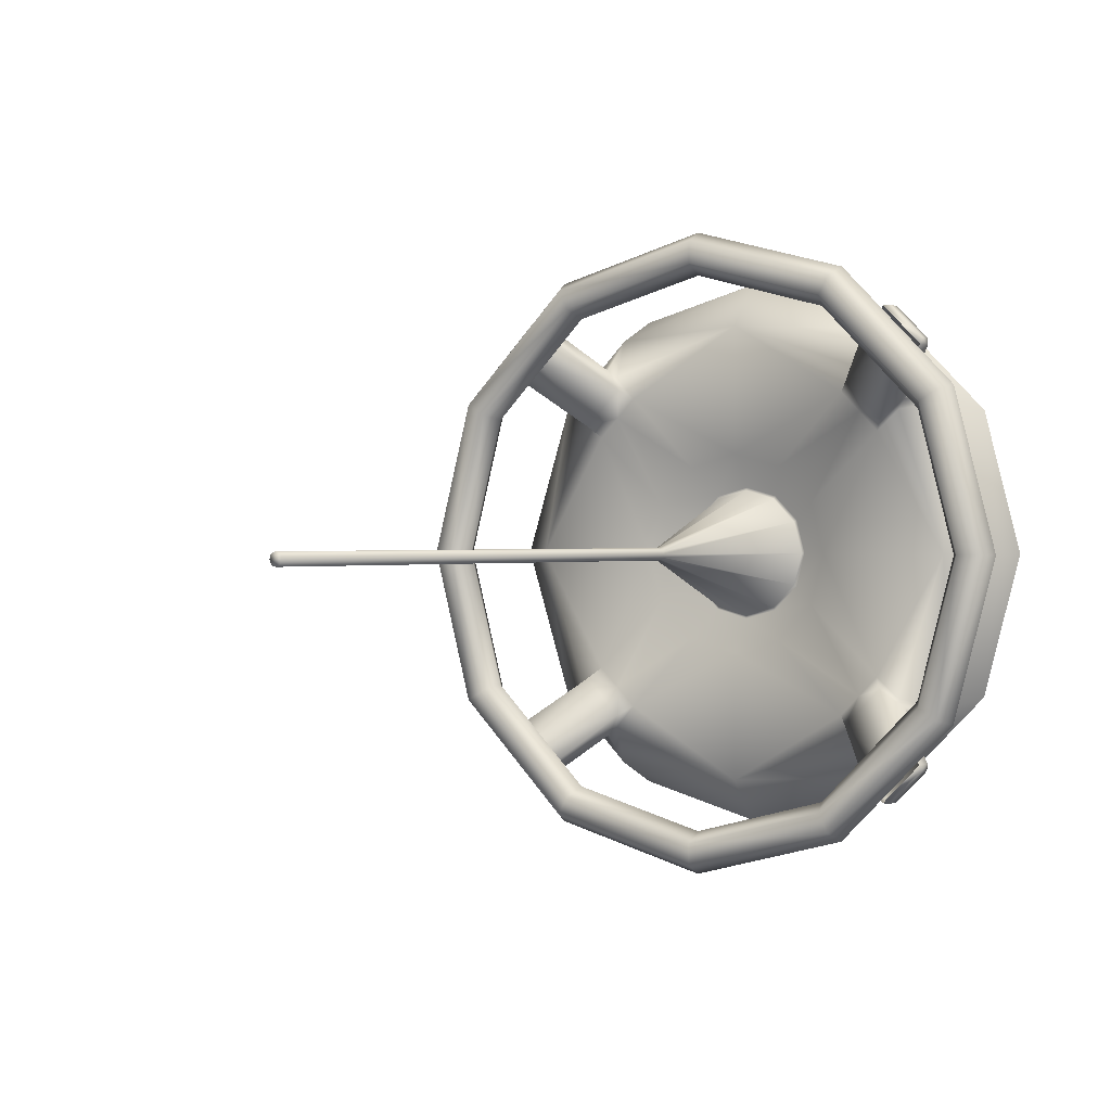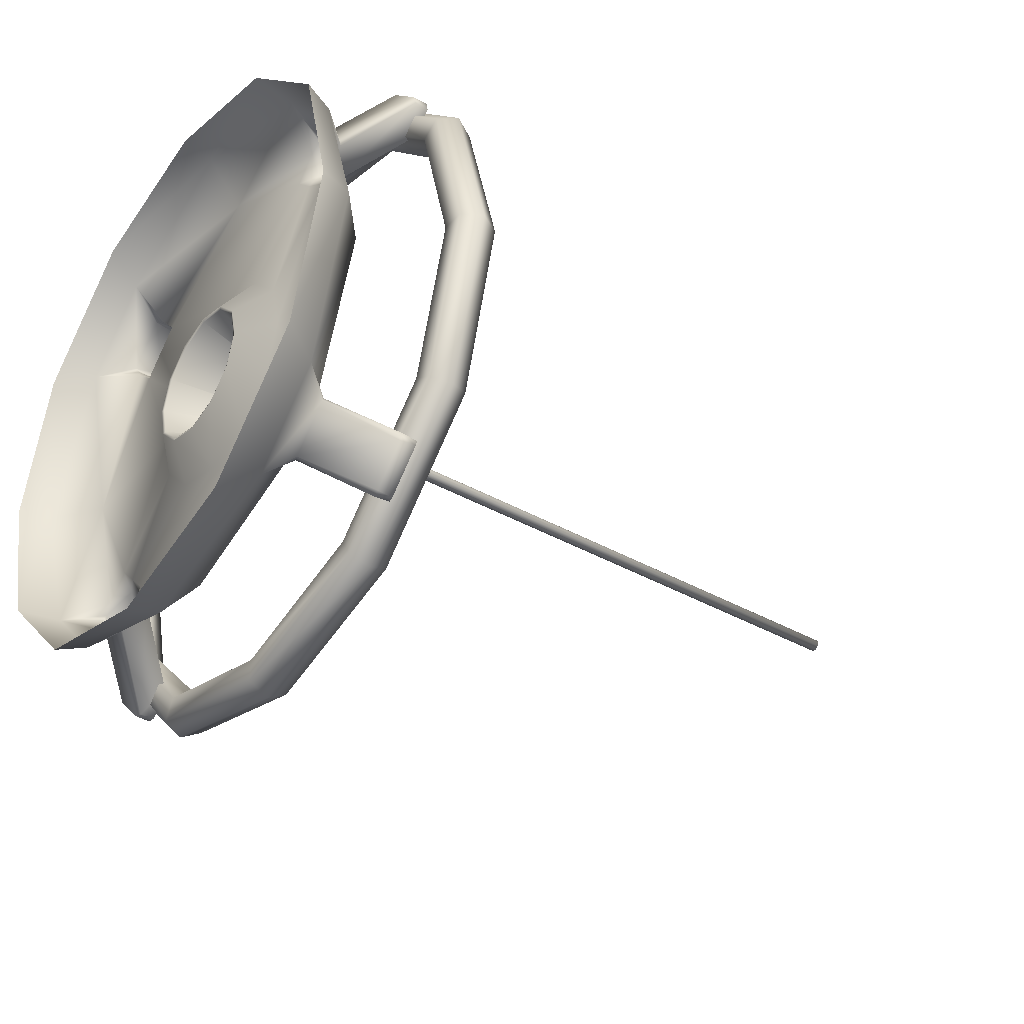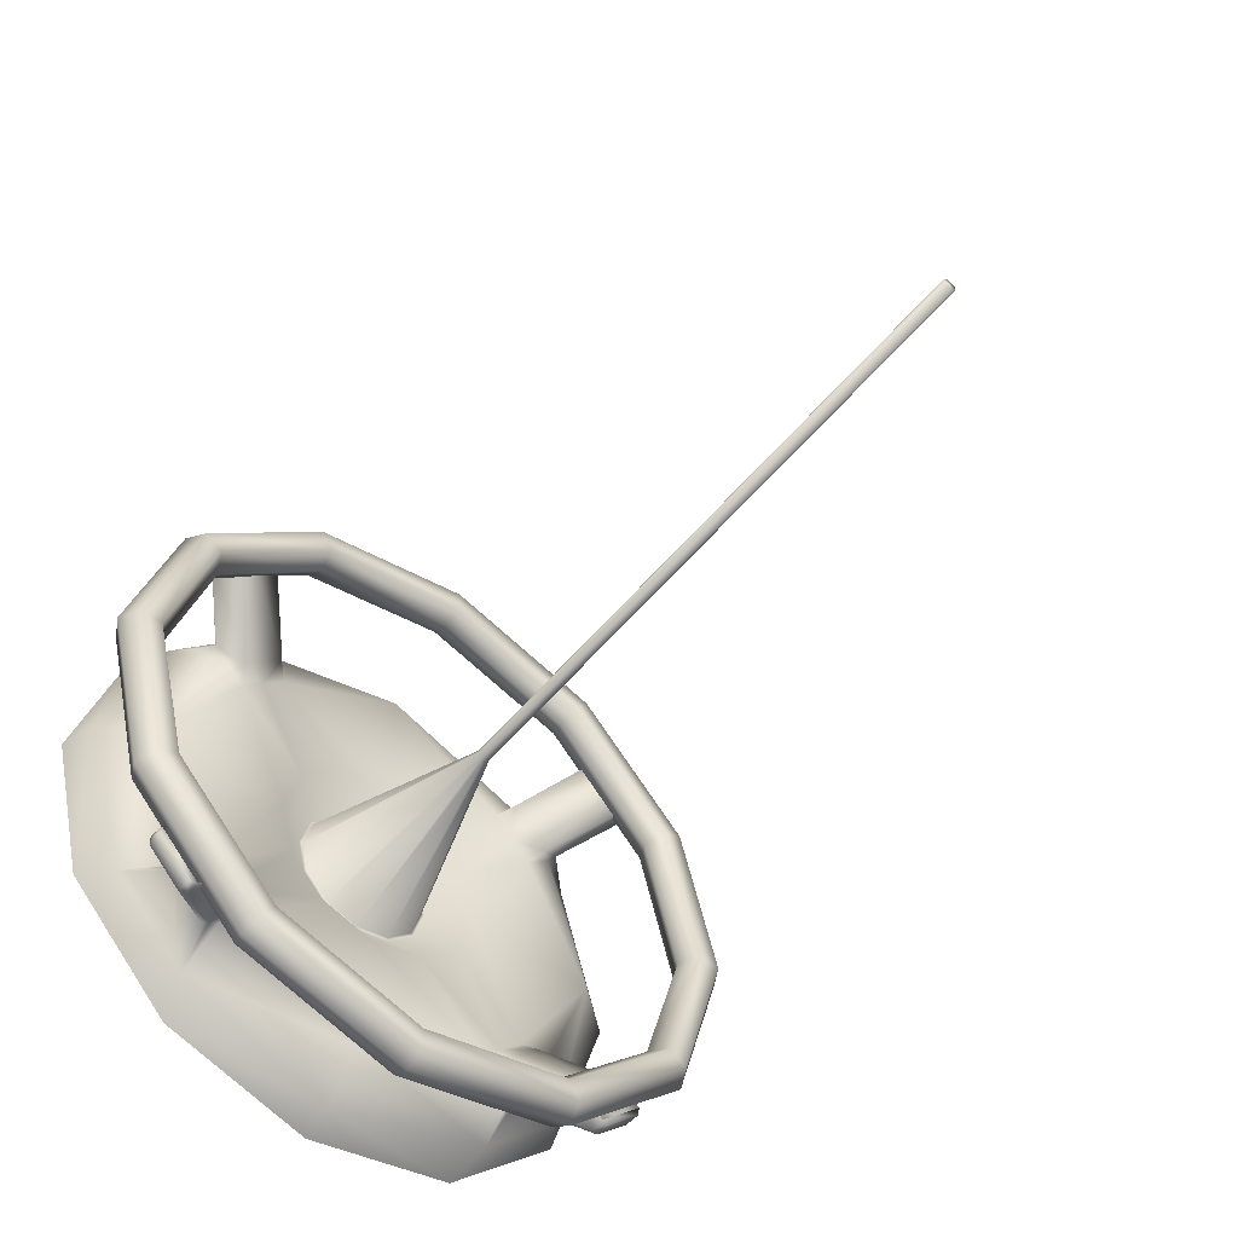
<metadata>
{"format":"obj","ext":"obj","renderer":"f3d","projection":"perspective","resolution":1024,"background":"white","views":[{"elev":0.5,"azim":123.5,"up":"+Y"},{"elev":-38.1,"azim":-35.6,"up":"+Z"},{"elev":-55.3,"azim":50.9,"up":"+Y"}]}
</metadata>
<code>
g Spiker04-Poly
v -0.2455 -0.04553 -0.05833
v -0.2284 -0.06138 -0.07492
v -0.2284 -0.06816 -0.06814
v -0.2455 -0.05194 -0.05193
v -0.2455 -0.05835 -0.04552
v -0.2284 -0.07494 -0.06137
v -0.2501 -0.04844 -0.04842
v -0.2501 -0.04166 -0.0552
v -0.2501 -0.05522 -0.04165
v -0.2502 -0.06313 -0.04873
v -0.2497 -0.06576 -0.05231
v -0.2327 -0.08217 -0.06838
v -0.2505 -0.06646 -0.05409
v -0.2278 -0.08174 -0.06849
v -0.2334 -0.08171 -0.07087
v -0.2505 -0.05411 -0.06644
v -0.2284 -0.08197 -0.07075
v -0.2284 -0.07077 -0.08195
v -0.2278 -0.06851 -0.08172
v -0.2334 -0.07089 -0.08169
v -0.2327 -0.0684 -0.08216
v -0.2284 -0.06138 -0.07492
v -0.2497 -0.05201 -0.06606
v -0.2455 -0.04553 -0.05833
v -0.2502 -0.04875 -0.06312
v -0.2501 -0.04166 -0.0552
v -0.2583 -0.02202 7.91e-06
v -0.2583 -0.01907 0.01101
v -0.1986 -0.001829 0.00106
v -0.1986 -0.002111 7.908e-06
v -9.235e-05 -0.00183 0.00106
v -0.2583 -0.01907 -0.011
v -9.235e-05 -0.002111 7.901e-06
v -0.1986 -0.001829 -0.001044
v -0.2583 -0.01101 -0.01905
v -9.235e-05 -0.00183 -0.001044
v -0.1986 -0.00106 -0.001814
v -0.2583 -7.707e-06 -0.022
v -9.235e-05 -0.00106 -0.001814
v -0.1986 -7.735e-06 -0.002096
v -0.2583 0.011 -0.01905
v -9.235e-05 -7.849e-06 -0.002096
v -0.1986 0.001044 -0.001814
v -9.235e-05 0.001044 -0.001814
v -0.2583 0.01905 -0.011
v -0.1986 0.001814 -0.001044
v -9.235e-05 0.001814 -0.001044
v -0.1986 0.002096 7.907e-06
v -0.2583 0.022 7.899e-06
v -9.235e-05 0.002096 7.9e-06
v -0.1986 0.001814 0.00106
v -0.2583 0.01905 0.01101
v -9.235e-05 0.001814 0.00106
v -0.1986 0.001044 0.00183
v -0.2583 0.011 0.01907
v -9.235e-05 0.001044 0.00183
v -0.2583 -7.691e-06 0.02202
v -0.1986 -7.734e-06 0.002111
v -9.235e-05 -7.847e-06 0.002111
v -0.1986 -0.00106 0.00183
v -0.2583 -0.01101 0.01907
v -0.2583 -0.01907 0.01101
v -9.235e-05 -0.00106 0.00183
v -0.1986 -0.001829 0.00106
v -9.235e-05 -0.00183 0.00106
v -0.2455 0.05833 -0.04552
v -0.2284 0.07492 -0.06137
v -0.2284 0.06814 -0.06814
v -0.2455 0.05193 -0.05193
v -0.2455 0.04552 -0.05833
v -0.2284 0.06137 -0.07492
v -0.2501 0.04842 -0.04842
v -0.2501 0.0552 -0.04165
v -0.2501 0.04165 -0.0552
v -0.2502 0.04873 -0.06312
v -0.2497 0.05231 -0.06574
v -0.2327 0.06838 -0.08216
v -0.2278 0.06849 -0.08172
v -0.2505 0.05409 -0.06644
v -0.2284 0.07075 -0.08195
v -0.2278 0.08172 -0.06849
v -0.2334 0.07087 -0.08169
v -0.2505 0.06644 -0.05409
v -0.2284 0.08195 -0.07075
v -0.2334 0.08169 -0.07087
v -0.2327 0.08216 -0.06838
v -0.2284 0.07492 -0.06137
v -0.2497 0.06606 -0.052
v -0.2455 0.05833 -0.04552
v -0.2502 0.06312 -0.04873
v -0.2501 0.0552 -0.04165
v -0.2455 0.04552 0.05835
v -0.2284 0.06137 0.07494
v -0.2284 0.06814 0.06816
v -0.2455 0.05193 0.05194
v -0.2455 0.05833 0.04553
v -0.2284 0.07492 0.06138
v -0.2501 0.04842 0.04844
v -0.2501 0.04165 0.05522
v -0.2501 0.0552 0.04166
v -0.2502 0.06312 0.04875
v -0.2497 0.06574 0.05232
v -0.2327 0.08216 0.0684
v -0.2278 0.08172 0.06851
v -0.2505 0.06644 0.05411
v -0.2284 0.08195 0.07077
v -0.2278 0.06849 0.08174
v -0.2334 0.08169 0.07089
v -0.2505 0.05409 0.06646
v -0.2284 0.07075 0.08197
v -0.2334 0.07087 0.08171
v -0.2327 0.06838 0.08217
v -0.2284 0.06137 0.07494
v -0.2497 0.052 0.06607
v -0.2455 0.04552 0.05835
v -0.2502 0.04873 0.06313
v -0.2501 0.04165 0.05522
v -0.2455 -0.05835 0.04553
v -0.2284 -0.07494 0.06138
v -0.2284 -0.06816 0.06816
v -0.2455 -0.05194 0.05194
v -0.2455 -0.04553 0.05835
v -0.2284 -0.06138 0.07494
v -0.2501 -0.04844 0.04844
v -0.2501 -0.05522 0.04166
v -0.2501 -0.04166 0.05522
v -0.2502 -0.04875 0.06313
v -0.2497 -0.05232 0.06576
v -0.2327 -0.0684 0.08217
v -0.2278 -0.06851 0.08174
v -0.2505 -0.05411 0.06646
v -0.2284 -0.07077 0.08197
v -0.2334 -0.07089 0.08171
v -0.2284 -0.08197 0.07077
v -0.2278 -0.08174 0.06851
v -0.2334 -0.08171 0.07089
v -0.2505 -0.06646 0.05411
v -0.2327 -0.08217 0.0684
v -0.2284 -0.07494 0.06138
v -0.2497 -0.06607 0.05201
v -0.2455 -0.05835 0.04553
v -0.2502 -0.06313 0.04875
v -0.2501 -0.05522 0.04166
v -9.235e-05 0.001814 0.00106
v -9.235e-05 -7.847e-06 0.002111
v -9.235e-05 0.001044 0.00183
v -9.235e-05 -0.00183 0.00106
v -9.235e-05 -0.00106 0.00183
v -9.235e-05 -7.849e-06 -0.002096
v -9.235e-05 -0.002111 7.901e-06
v -9.235e-05 -0.00183 -0.001044
v -9.235e-05 -0.00106 -0.001814
v -9.235e-05 0.001814 -0.001044
v -9.235e-05 0.001044 -0.001814
v -9.235e-05 0.002096 7.9e-06
v -0.2312 -0.08559 0.04942
v -0.2312 -0.04942 0.08559
v -0.2311 -0.05307 0.09191
v -0.2311 -0.09191 0.05307
v -0.2248 -0.05485 0.095
v -0.2312 -0.09883 7.916e-06
v -0.2248 -0.095 0.05485
v -0.2185 -0.05307 0.09191
v -0.2311 -0.1061 7.916e-06
v -0.2185 -0.09191 0.05307
v -0.2184 -0.04942 0.08559
v -0.2311 -0.09191 -0.05305
v -0.2312 -0.08559 -0.0494
v -0.2312 -0.04942 -0.08557
v -0.2248 -0.1097 7.916e-06
v -0.2311 -0.05307 -0.09189
v -0.2312 -7.72e-06 -0.09881
v -0.2248 -0.095 -0.05484
v -0.2185 -0.1061 7.916e-06
v -0.2184 -0.08559 0.04942
v -0.2184 -0.09883 7.916e-06
v -0.2248 -0.09507 7.915e-06
v -0.2248 -0.08234 0.04754
v -0.2248 -0.04754 0.08234
v -0.2312 -0.04942 0.08559
v -0.2312 -0.08559 0.04942
v -0.2312 -0.09883 7.916e-06
v -0.2312 -0.08559 -0.0494
v -0.2185 -0.09191 -0.05305
v -0.2184 -0.08559 -0.0494
v -0.2248 -0.08234 -0.04752
v -0.2248 -0.04754 -0.08232
v -0.2312 -0.04942 -0.08557
v -0.2248 -0.05485 -0.09499
v -0.2185 -0.05307 -0.09189
v -0.2311 -7.721e-06 -0.1061
v -0.2248 -7.73e-06 -0.1097
v -0.2311 0.05305 -0.09189
v -0.2312 0.0494 -0.08557
v -0.2312 0.08557 -0.0494
v -0.2311 0.09189 -0.05305
v -0.2312 0.09881 7.869e-06
v -0.2248 0.05484 -0.09499
v -0.2184 -0.04942 -0.08557
v -0.2185 -7.738e-06 -0.1061
v -0.2184 -7.737e-06 -0.09881
v -0.2185 0.05305 -0.09189
v -0.2248 0.09499 -0.05484
v -0.2311 0.1061 7.869e-06
v -0.2248 -7.724e-06 -0.09506
v -0.2312 -7.72e-06 -0.09881
v -0.2312 0.0494 -0.08557
v -0.2184 0.0494 -0.08557
v -0.2311 0.09189 0.05307
v -0.2312 0.08557 0.04942
v -0.2312 0.0494 0.08559
v -0.2185 0.09189 -0.05305
v -0.2248 0.1097 7.868e-06
v -0.2248 0.04752 -0.08232
v -0.2248 0.08232 -0.04752
v -0.2312 0.08557 -0.0494
v -0.2248 0.09506 7.879e-06
v -0.2312 0.09881 7.869e-06
v -0.2312 0.08557 0.04942
v -0.2184 0.08557 -0.0494
v -0.2184 0.09881 7.878e-06
v -0.2185 0.1061 7.873e-06
v -0.2185 0.09189 0.05307
v -0.2184 0.08557 0.04942
v -0.2248 0.08232 0.04754
v -0.2248 0.04752 0.08234
v -0.2312 0.0494 0.08559
v -0.2248 -7.696e-06 0.09507
v -0.2312 -7.692e-06 0.09883
v -0.2312 -0.04942 0.08559
v -0.2248 -0.04754 0.08234
v -0.2184 -0.04942 0.08559
v -0.2184 0.0494 0.08559
v -0.2184 -7.7e-06 0.09883
v -0.2185 -0.05307 0.09191
v -0.2185 0.05305 0.09191
v -0.2185 -7.695e-06 0.1061
v -0.2248 -7.695e-06 0.1097
v -0.2248 -0.05485 0.095
v -0.2311 -0.05307 0.09191
v -0.2248 0.05484 0.095
v -0.2248 0.09499 0.05485
v -0.2311 0.05305 0.09191
v -0.2312 -7.692e-06 0.09883
v -0.2312 -0.04942 0.08559
v -0.2311 -7.687e-06 0.1061
v -0.2621 -7.713e-06 -0.09448
v -0.2726 -7.706e-06 -0.09747
v -0.2726 -0.04875 -0.08441
v -0.2607 -0.05227 -0.07681
v -0.2502 -7.729e-06 -0.07962
v -0.2726 0.04873 -0.08441
v -0.2726 -0.08443 -0.04873
v -0.2607 0.05225 -0.07681
v -0.2607 0.07681 -0.05225
v -0.2726 0.08441 -0.04873
v -0.2621 0.09448 7.883e-06
v -0.2502 0.07962 7.889e-06
v -0.2726 0.09747 7.878e-06
v -0.2726 0.08441 0.04875
v -0.2607 0.07681 0.05227
v -0.2607 0.05225 0.07682
v -0.2726 0.04873 0.08443
v -0.2621 -7.685e-06 0.0945
v -0.2502 -7.699e-06 0.07964
v -0.2726 -7.643e-06 0.09749
v -0.2726 -0.04875 0.08443
v -0.2607 -0.05227 0.07682
v -0.2607 -0.07682 0.05227
v -0.2726 -0.08443 0.04875
v -0.2621 -0.0945 7.946e-06
v -0.2502 -0.07964 7.936e-06
v -0.2726 -0.09749 7.947e-06
v -0.2607 -0.07682 -0.05225
v -0.2502 0.04873 0.06313
v -0.2497 0.052 0.06607
v -0.2505 0.05409 0.06646
v -0.2505 0.06644 0.05411
v -0.2497 0.06574 0.05232
v -0.2502 0.06312 0.04875
v -0.2501 0.04165 0.05522
v -0.2502 -7.701e-06 0.03478
v -0.2501 0.0552 0.04166
v -0.2502 0.03477 7.899e-06
v -0.2502 0.01738 0.03012
v -0.2501 0.04842 0.04844
v -0.2502 0.03011 0.0174
v -0.2586 0.02001 0.01156
v -0.2586 0.01155 0.02002
v -0.2501 -0.04166 0.05522
v -0.2502 -0.04875 0.06313
v -0.2497 -0.05232 0.06576
v -0.2505 -0.05411 0.06646
v -0.2505 -0.06646 0.05411
v -0.2497 -0.06607 0.05201
v -0.2502 -0.06313 0.04875
v -0.2501 -0.05522 0.04166
v -0.2502 -0.0174 0.03012
v -0.2501 -0.04844 0.04844
v -0.2502 -0.03012 0.0174
v -0.2586 -0.01156 0.02002
v -0.2502 -0.03478 7.92e-06
v -0.2586 -7.69e-06 0.02312
v -0.2586 -0.02002 0.01156
v -0.2583 0.011 0.01907
v -0.2583 -7.691e-06 0.02202
v -0.2583 0.01905 0.01101
v -0.2583 -0.01101 0.01907
v -0.2583 -0.01907 0.01101
v -0.2583 0.022 7.899e-06
v -0.2586 -0.02312 7.91e-06
v -0.2583 -0.02202 7.91e-06
v -0.2586 0.0231 7.898e-06
v -0.2583 0.01905 -0.011
v -0.2586 0.02001 -0.01155
v -0.2583 0.011 -0.01905
v -0.2586 -0.02002 -0.01155
v -0.2583 -0.01907 -0.011
v -0.2502 -0.03012 -0.01738
v -0.2586 -0.01156 -0.02001
v -0.2583 -0.01101 -0.01905
v -0.2501 -0.05522 -0.04165
v -0.2502 -0.06313 -0.04873
v -0.2497 -0.06576 -0.05231
v -0.2505 -0.06646 -0.05409
v -0.2505 -0.05411 -0.06644
v -0.2497 -0.05201 -0.06606
v -0.2502 -0.04875 -0.06312
v -0.2501 -0.04844 -0.04842
v -0.2501 -0.04166 -0.0552
v -0.2502 -7.715e-06 -0.03477
v -0.2502 -0.0174 -0.03011
v -0.2586 -7.708e-06 -0.0231
v -0.2583 -7.707e-06 -0.022
v -0.2586 0.01155 -0.02001
v -0.2502 0.03011 -0.01738
v -0.2502 0.01738 -0.03011
v -0.2501 0.0552 -0.04165
v -0.2501 0.04842 -0.04842
v -0.2502 0.06312 -0.04873
v -0.2501 0.04165 -0.0552
v -0.2502 0.04873 -0.06312
v -0.2497 0.05231 -0.06574
v -0.2505 0.05409 -0.06644
v -0.2497 0.06606 -0.052
v -0.2505 0.06644 -0.05409
g Spiker04-Poly_0
f 3 2 1
f 4 3 1
f 3 4 5
f 6 3 5
f 4 1 7
f 5 4 7
f 1 8 7
f 9 5 7
f 5 9 10
f 11 5 10
f 5 12 6
f 11 12 5
f 12 11 13
f 12 14 6
f 15 12 13
f 15 13 16
f 17 14 12
f 15 17 12
f 17 18 14
f 18 17 15
f 18 19 14
f 20 15 16
f 20 18 15
f 21 19 18
f 20 21 18
f 20 16 21
f 19 21 22
f 16 23 21
f 21 24 22
f 24 21 23
f 24 23 25
f 26 24 25
f 29 28 27
f 30 29 27
f 31 29 30
f 30 27 32
f 33 31 30
f 34 30 32
f 33 30 34
f 34 32 35
f 36 33 34
f 37 34 35
f 36 34 37
f 37 35 38
f 39 36 37
f 40 37 38
f 39 37 40
f 40 38 41
f 42 39 40
f 43 40 41
f 42 40 43
f 44 42 43
f 43 41 45
f 44 43 46
f 46 43 45
f 47 44 46
f 48 46 45
f 47 46 48
f 49 48 45
f 50 47 48
f 51 48 49
f 50 48 51
f 52 51 49
f 53 50 51
f 54 51 52
f 53 51 54
f 55 54 52
f 56 53 54
f 54 55 57
f 56 54 58
f 58 54 57
f 59 56 58
f 60 58 57
f 59 58 60
f 61 60 57
f 60 61 62
f 63 59 60
f 64 60 62
f 63 60 64
f 65 63 64
f 68 67 66
f 69 68 66
f 68 69 70
f 71 68 70
f 69 66 72
f 70 69 72
f 66 73 72
f 74 70 72
f 70 74 75
f 76 70 75
f 70 77 71
f 76 77 70
f 77 78 71
f 77 76 79
f 80 78 77
f 81 78 80
f 82 77 79
f 82 80 77
f 82 79 83
f 84 81 80
f 84 80 82
f 85 82 83
f 85 84 82
f 86 81 84
f 85 86 84
f 85 83 86
f 81 86 87
f 83 88 86
f 86 89 87
f 89 86 88
f 89 88 90
f 91 89 90
f 94 93 92
f 95 94 92
f 94 95 96
f 97 94 96
f 95 92 98
f 96 95 98
f 92 99 98
f 100 96 98
f 96 100 101
f 102 96 101
f 96 103 97
f 102 103 96
f 103 104 97
f 103 102 105
f 106 104 103
f 107 104 106
f 108 103 105
f 108 106 103
f 108 105 109
f 110 107 106
f 110 106 108
f 111 108 109
f 111 110 108
f 112 107 110
f 111 112 110
f 111 109 112
f 107 112 113
f 109 114 112
f 112 115 113
f 115 112 114
f 115 114 116
f 117 115 116
f 120 119 118
f 121 120 118
f 120 121 122
f 123 120 122
f 121 118 124
f 122 121 124
f 118 125 124
f 126 122 124
f 122 126 127
f 128 122 127
f 122 129 123
f 128 129 122
f 129 130 123
f 129 128 131
f 132 130 129
f 133 129 131
f 133 132 129
f 132 134 130
f 134 132 133
f 134 135 130
f 136 133 131
f 136 134 133
f 137 136 131
f 138 135 134
f 136 138 134
f 136 137 138
f 135 138 139
f 137 140 138
f 138 141 139
f 141 138 140
f 141 140 142
f 143 141 142
f 146 145 144
f 145 147 144
f 148 147 145
f 149 144 147
f 150 149 147
f 151 149 150
f 152 149 151
f 153 144 149
f 154 153 149
f 155 144 153
f 158 157 156
f 159 158 156
f 160 158 159
f 159 156 161
f 162 160 159
f 163 160 162
f 164 159 161
f 162 159 164
f 165 163 162
f 166 163 165
f 167 164 161
f 168 167 161
f 167 168 169
f 170 162 164
f 165 162 170
f 170 164 167
f 171 167 169
f 171 169 172
f 173 170 167
f 173 167 171
f 174 165 170
f 174 170 173
f 175 166 165
f 174 176 165
f 176 175 165
f 176 177 175
f 175 178 166
f 177 178 175
f 178 179 166
f 180 179 178
f 181 180 178
f 181 178 177
f 182 181 177
f 183 182 177
f 184 174 173
f 176 174 184
f 177 176 185
f 185 176 184
f 186 183 177
f 186 177 185
f 183 186 187
f 187 186 185
f 188 183 187
f 184 173 189
f 189 173 171
f 185 184 190
f 190 184 189
f 189 171 191
f 191 171 172
f 192 189 191
f 190 189 192
f 193 191 172
f 192 191 193
f 194 193 172
f 193 194 195
f 196 193 195
f 196 195 197
f 198 192 193
f 198 193 196
f 199 185 190
f 199 187 185
f 200 190 192
f 200 192 198
f 201 199 190
f 187 199 201
f 200 201 190
f 202 200 198
f 201 200 202
f 203 198 196
f 202 198 203
f 204 196 197
f 203 196 204
f 205 187 201
f 188 187 205
f 206 188 205
f 207 206 205
f 208 201 202
f 205 201 208
f 209 204 197
f 210 209 197
f 209 210 211
f 212 202 203
f 208 202 212
f 213 203 204
f 213 204 209
f 212 203 213
f 214 207 205
f 214 205 208
f 207 214 215
f 215 214 208
f 216 207 215
f 216 215 217
f 218 216 217
f 219 218 217
f 220 215 208
f 220 208 212
f 217 215 220
f 221 220 212
f 221 217 220
f 222 212 213
f 222 221 212
f 223 222 213
f 221 222 223
f 217 221 224
f 224 221 223
f 225 219 217
f 225 217 224
f 219 225 226
f 227 219 226
f 227 226 228
f 229 227 228
f 230 229 228
f 231 230 228
f 231 228 232
f 226 225 233
f 225 224 233
f 228 226 233
f 228 234 232
f 234 228 233
f 232 234 235
f 233 224 236
f 234 233 236
f 224 223 236
f 234 237 235
f 237 234 236
f 235 237 238
f 237 236 238
f 239 235 238
f 239 238 240
f 236 223 241
f 236 241 238
f 223 242 241
f 242 223 213
f 242 213 209
f 241 242 243
f 242 209 243
f 238 241 243
f 243 209 211
f 243 211 244
f 245 240 244
f 238 246 240
f 246 238 243
f 240 246 244
f 246 243 244
f 249 248 247
f 250 249 247
f 247 251 250
f 247 248 252
f 253 249 250
f 254 247 252
f 251 247 254
f 254 252 255
f 252 256 255
f 255 256 257
f 257 258 255
f 256 259 257
f 257 259 260
f 261 257 260
f 258 257 261
f 261 260 262
f 260 263 262
f 262 263 264
f 264 265 262
f 263 266 264
f 264 266 267
f 268 264 267
f 265 264 268
f 268 267 269
f 267 270 269
f 269 270 271
f 271 272 269
f 270 273 271
f 271 273 253
f 274 271 253
f 272 271 274
f 274 253 250
f 265 275 262
f 275 276 262
f 276 277 262
f 277 278 262
f 278 261 262
f 278 279 261
f 279 280 261
f 280 258 261
f 275 265 281
f 282 281 265
f 280 283 258
f 258 283 284
f 285 281 282
f 281 285 286
f 286 287 283
f 287 284 283
f 285 287 286
f 288 287 285
f 287 288 284
f 289 285 282
f 289 288 285
f 265 290 282
f 291 290 265
f 291 265 268
f 292 291 268
f 293 292 268
f 293 268 269
f 294 293 269
f 295 294 269
f 296 295 269
f 272 296 269
f 296 272 297
f 298 282 290
f 299 298 290
f 297 300 299
f 300 298 299
f 298 301 282
f 301 298 300
f 300 297 302
f 302 297 272
f 301 303 282
f 303 289 282
f 304 300 302
f 304 301 300
f 289 303 305
f 303 306 305
f 303 301 306
f 289 305 307
f 301 308 306
f 301 304 308
f 288 289 307
f 304 309 308
f 288 307 310
f 304 311 309
f 311 304 302
f 311 312 309
f 313 288 310
f 313 310 314
f 288 313 284
f 315 313 314
f 313 315 284
f 315 314 316
f 311 317 312
f 317 318 312
f 311 302 319
f 317 311 319
f 317 320 318
f 320 321 318
f 319 302 322
f 272 322 302
f 323 322 272
f 323 272 274
f 324 323 274
f 325 324 274
f 325 274 250
f 326 325 250
f 327 326 250
f 328 327 250
f 251 328 250
f 329 319 322
f 328 251 330
f 331 330 251
f 332 319 329
f 330 332 329
f 332 330 331
f 317 319 332
f 320 317 332
f 320 332 331
f 333 320 331
f 320 333 321
f 333 334 321
f 334 333 316
f 333 335 316
f 335 333 331
f 335 315 316
f 315 335 336
f 315 336 284
f 337 335 331
f 335 337 336
f 336 338 284
f 284 338 258
f 338 336 339
f 336 337 339
f 340 258 338
f 339 337 341
f 337 331 341
f 251 341 331
f 342 341 251
f 258 340 255
f 342 251 254
f 343 342 254
f 344 343 254
f 344 254 255
f 340 345 255
f 346 344 255
f 345 346 255

</code>
